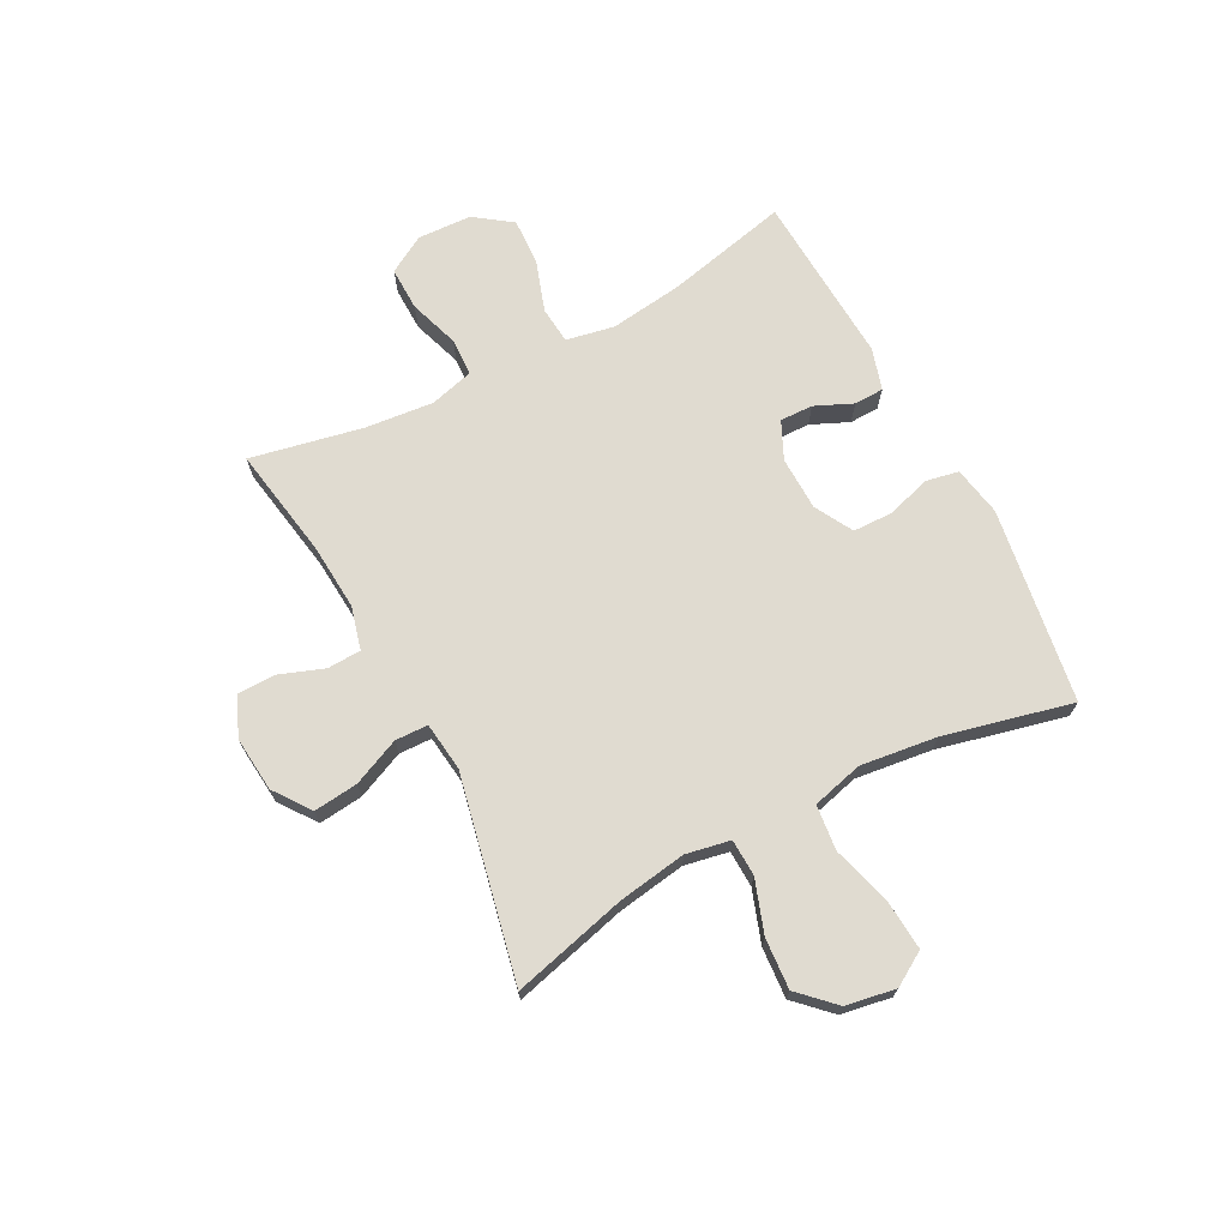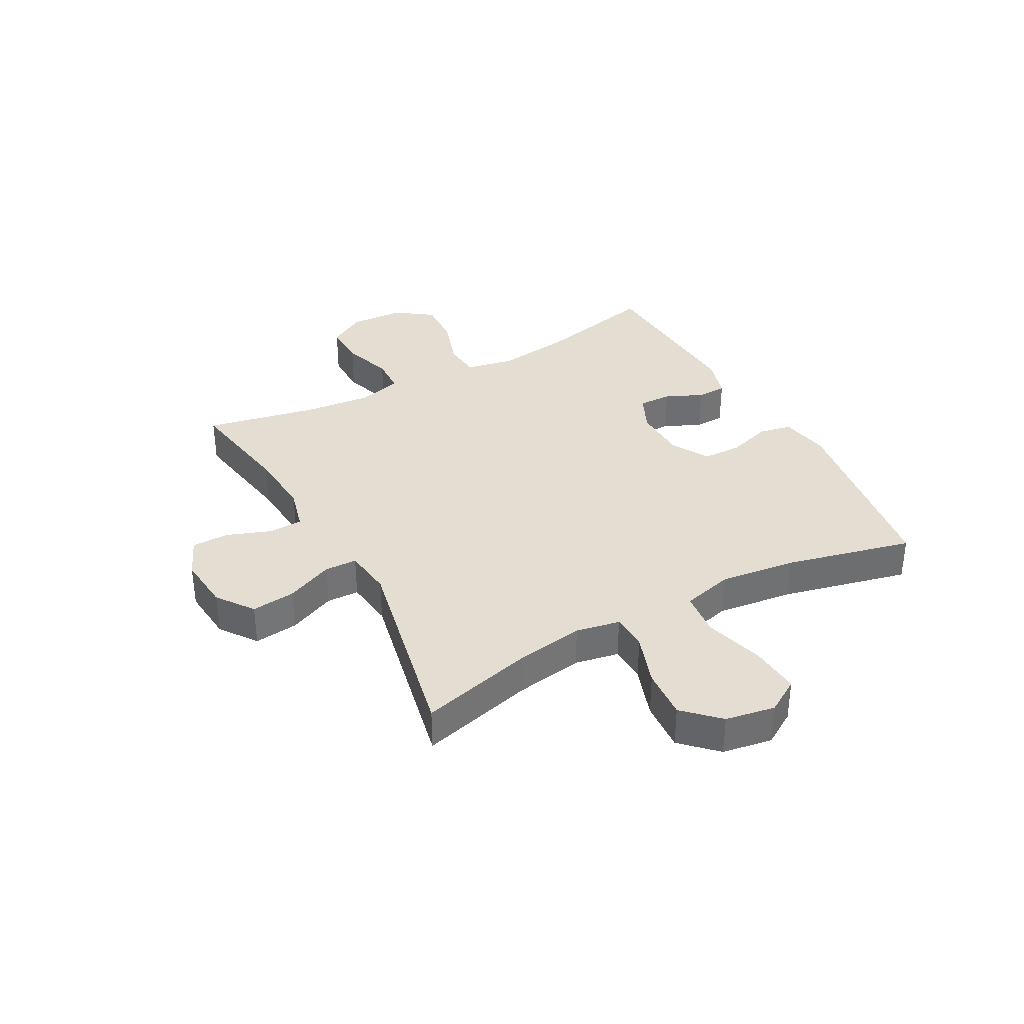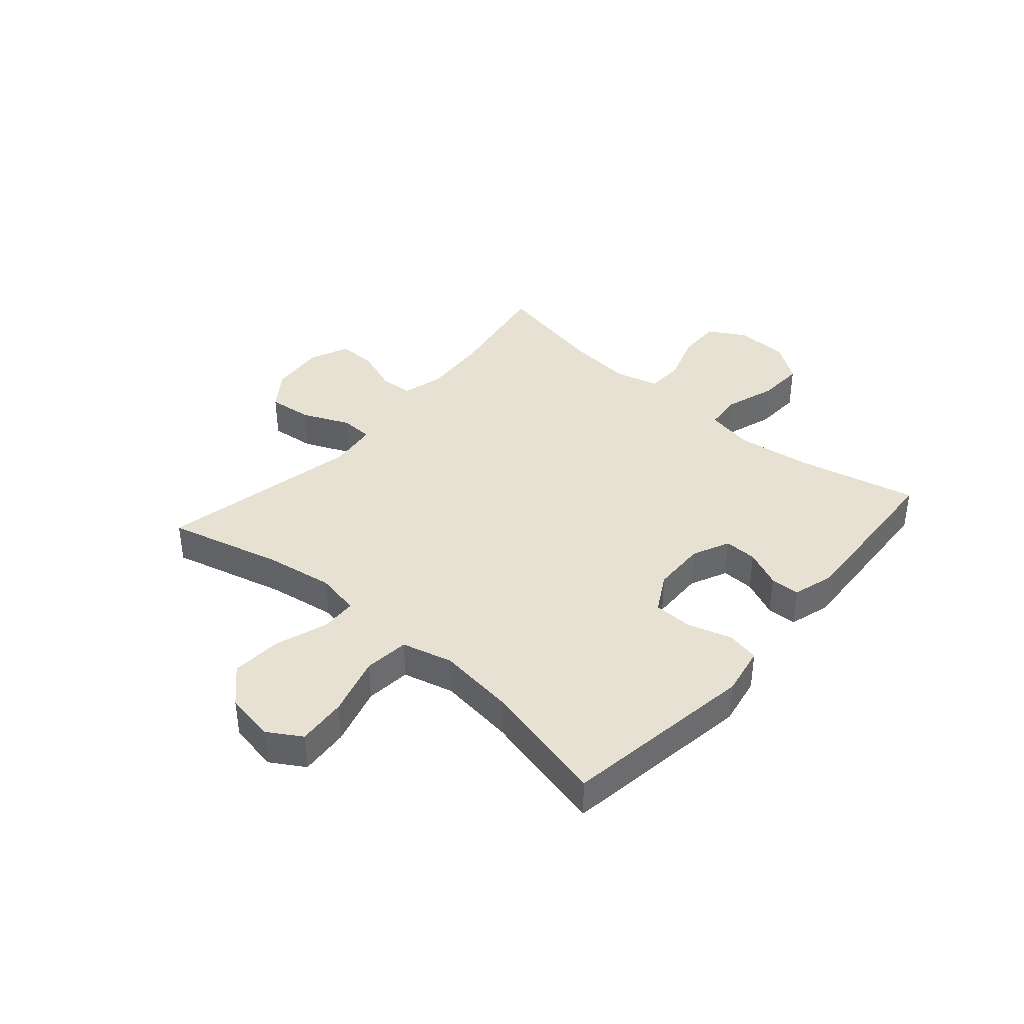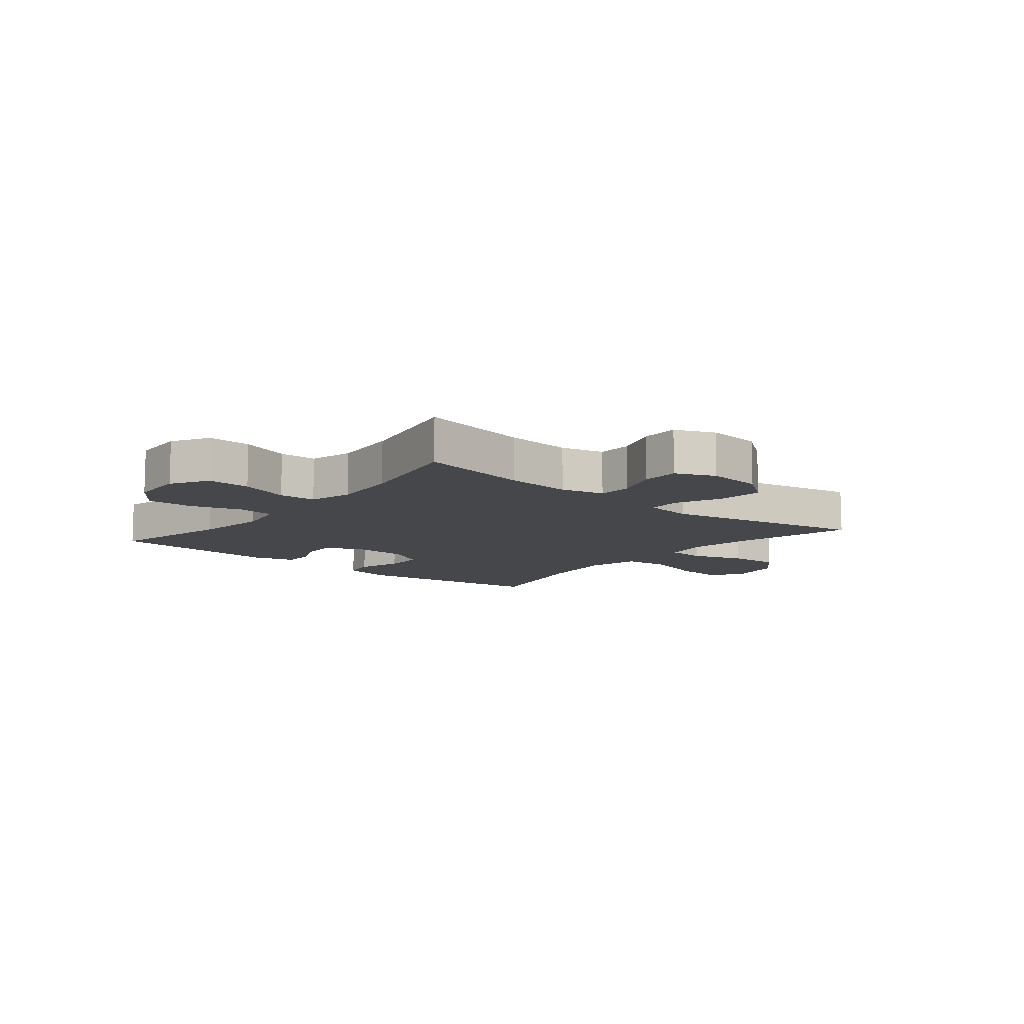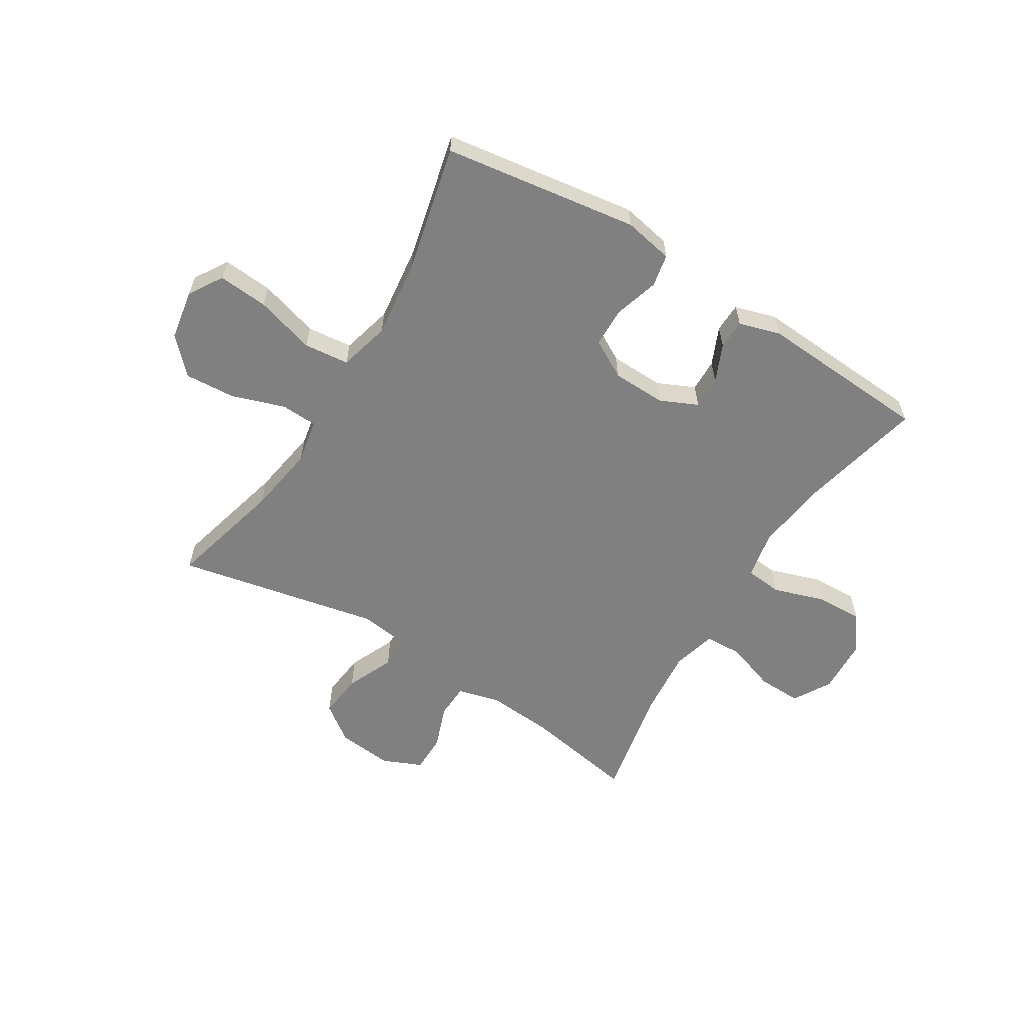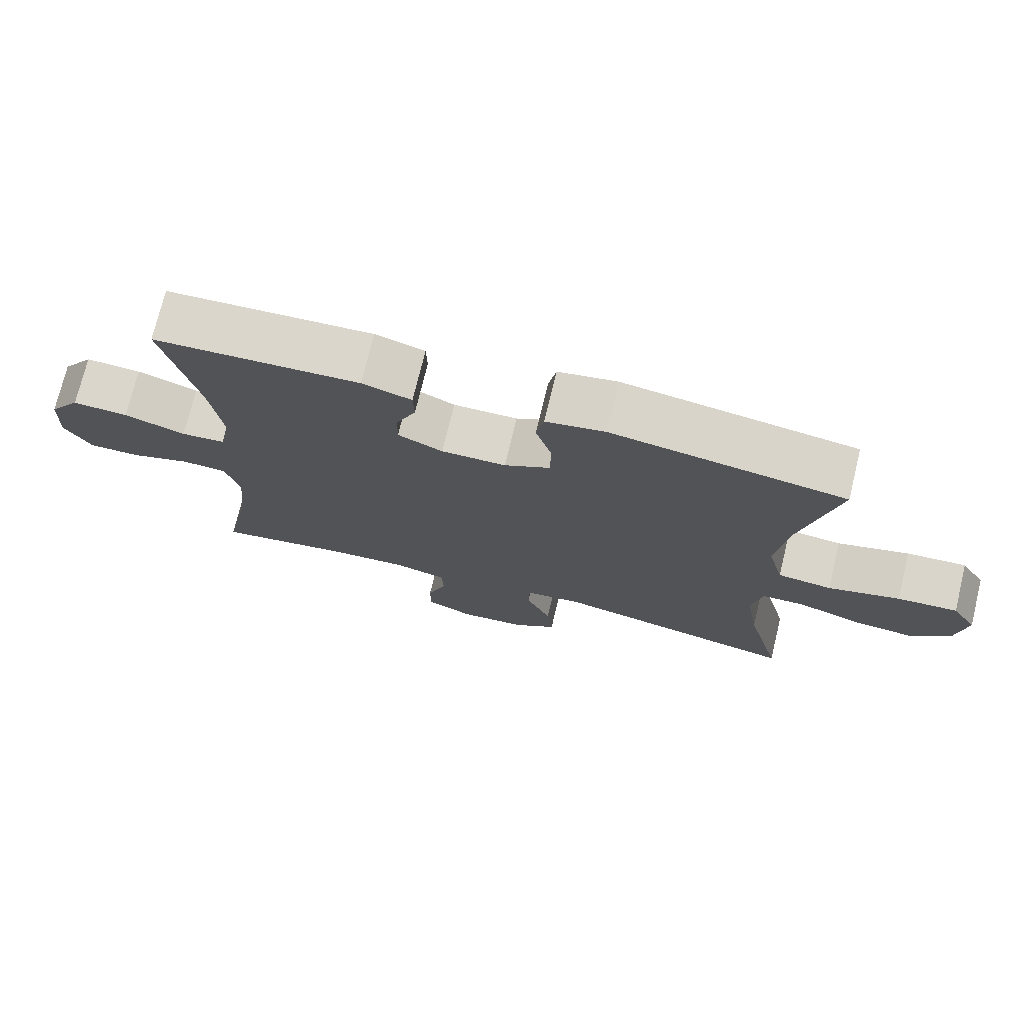
<metadata>
{"format":"obj","ext":"obj","renderer":"f3d","projection":"perspective","resolution":1024,"background":"white","views":[{"elev":70.2,"azim":-117.6,"up":"+Y"},{"elev":36.0,"azim":-118.5,"up":"+Y"},{"elev":39.5,"azim":-49.0,"up":"+Y"},{"elev":-10.5,"azim":140.3,"up":"+Y"},{"elev":-60.2,"azim":-31.8,"up":"+Y"},{"elev":73.8,"azim":-166.4,"up":"+Z"}]}
</metadata>
<code>
o path1732
v 0.1931 0.0375 0.5422
v 0.1198 0.0375 0.5202
v 0.1185 0.0375 0.4676
v 0.148 0.0375 0.4008
v 0.1494 0.0375 0.3424
v 0.08317 0.0375 0.3117
v -0.01255 0.0375 0.3142
v -0.08012 0.0375 0.352
v -0.0816 0.0375 0.4221
v -0.05776 0.0375 0.5007
v -0.06904 0.0375 0.5587
v -0.1569 0.0375 0.5754
v -0.5026 0.0375 0.524
v -0.449 0.0375 0.2974
v -0.4323 0.0375 0.161
v -0.4559 0.0375 0.07021
v -0.5363 0.0375 0.06172
v -0.6424 0.0375 0.09243
v -0.7311 0.0375 0.09938
v -0.7678 0.0375 0.03969
v -0.7525 0.0375 -0.04913
v -0.6938 0.0375 -0.1095
v -0.6039 0.0375 -0.1034
v -0.5107 0.0375 -0.07146
v -0.4455 0.0375 -0.07401
v -0.4305 0.0375 -0.1526
v -0.4498 0.0375 -0.2742
v -0.5026 0.0375 -0.4779
v -0.1425 0.0375 -0.4025
v -0.05595 0.0375 -0.4133
v -0.05415 0.0375 -0.4715
v -0.09104 0.0375 -0.5555
v -0.0998 0.0375 -0.6342
v -0.03505 0.0375 -0.6817
v 0.06306 0.0375 -0.6912
v 0.1329 0.0375 -0.6607
v 0.1334 0.0375 -0.5937
v 0.1047 0.0375 -0.515
v 0.1074 0.0375 -0.4548
v 0.1836 0.0375 -0.4349
v 0.3015 0.0375 -0.4438
v 0.4991 0.0375 -0.4779
v 0.4586 0.0375 -0.2775
v 0.4469 0.0375 -0.1578
v 0.4678 0.0375 -0.08034
v 0.5343 0.0375 -0.07744
v 0.6228 0.0375 -0.1072
v 0.7002 0.0375 -0.109
v 0.739 0.0375 -0.04244
v 0.7345 0.0375 0.05325
v 0.6877 0.0375 0.1188
v 0.6048 0.0375 0.1153
v 0.514 0.0375 0.08521
v 0.4485 0.0375 0.09135
v 0.4319 0.0375 0.177
v 0.4493 0.0375 0.3071
v 0.4991 0.0375 0.524
v 0.1931 -0.0375 0.5422
v 0.1198 -0.0375 0.5202
v 0.1185 -0.0375 0.4676
v 0.148 -0.0375 0.4008
v 0.1494 -0.0375 0.3424
v 0.08317 -0.0375 0.3117
v -0.01255 -0.0375 0.3142
v -0.08012 -0.0375 0.352
v -0.0816 -0.0375 0.4221
v -0.05776 -0.0375 0.5007
v -0.06904 -0.0375 0.5587
v -0.1569 -0.0375 0.5754
v -0.5026 -0.0375 0.524
v -0.449 -0.0375 0.2974
v -0.4323 -0.0375 0.161
v -0.4559 -0.0375 0.07021
v -0.5363 -0.0375 0.06172
v -0.6424 -0.0375 0.09243
v -0.7311 -0.0375 0.09938
v -0.7678 -0.0375 0.03969
v -0.7525 -0.0375 -0.04913
v -0.6938 -0.0375 -0.1095
v -0.6039 -0.0375 -0.1034
v -0.5107 -0.0375 -0.07146
v -0.4455 -0.0375 -0.07401
v -0.4305 -0.0375 -0.1526
v -0.4498 -0.0375 -0.2742
v -0.5026 -0.0375 -0.4779
v -0.1425 -0.0375 -0.4025
v -0.05595 -0.0375 -0.4133
v -0.05415 -0.0375 -0.4715
v -0.09104 -0.0375 -0.5555
v -0.0998 -0.0375 -0.6342
v -0.03505 -0.0375 -0.6817
v 0.06306 -0.0375 -0.6912
v 0.1329 -0.0375 -0.6607
v 0.1334 -0.0375 -0.5937
v 0.1047 -0.0375 -0.515
v 0.1074 -0.0375 -0.4548
v 0.1836 -0.0375 -0.4349
v 0.3015 -0.0375 -0.4438
v 0.4991 -0.0375 -0.4779
v 0.4586 -0.0375 -0.2775
v 0.4469 -0.0375 -0.1578
v 0.4678 -0.0375 -0.08034
v 0.5343 -0.0375 -0.07744
v 0.6228 -0.0375 -0.1072
v 0.7002 -0.0375 -0.109
v 0.739 -0.0375 -0.04244
v 0.7345 -0.0375 0.05325
v 0.6877 -0.0375 0.1188
v 0.6048 -0.0375 0.1153
v 0.514 -0.0375 0.08521
v 0.4485 -0.0375 0.09135
v 0.4319 -0.0375 0.177
v 0.4493 -0.0375 0.3071
v 0.4991 -0.0375 0.524
v 0.7002 0.0375 -0.109
v 0.7002 0.0375 -0.109
v 0.739 0.0375 -0.04244
v 0.7345 0.0375 0.05325
v 0.6877 0.0375 0.1188
v 0.6228 0.0375 -0.1072
v 0.6048 0.0375 0.1153
v 0.5343 0.0375 -0.07744
v 0.514 0.0375 0.08521
v 0.4678 0.0375 -0.08034
v 0.4678 0.0375 -0.08034
v 0.4485 0.0375 0.09135
v 0.4485 0.0375 0.09135
v 0.4991 0.0375 -0.4779
v 0.4991 0.0375 -0.4779
v 0.4586 0.0375 -0.2775
v 0.4493 0.0375 0.3071
v 0.4991 0.0375 0.524
v 0.4991 0.0375 0.524
v 0.4469 0.0375 -0.1578
v 0.4319 0.0375 0.177
v 0.3015 0.0375 -0.4438
v 0.1931 0.0375 0.5422
v 0.1836 0.0375 -0.4349
v 0.1198 0.0375 0.5202
v 0.1198 0.0375 0.5202
v 0.1074 0.0375 -0.4548
v 0.1074 0.0375 -0.4548
v 0.148 0.0375 0.4008
v 0.1494 0.0375 0.3424
v 0.1494 0.0375 0.3424
v 0.08317 0.0375 0.3117
v 0.1185 0.0375 0.4676
v 0.1329 0.0375 -0.6607
v 0.1329 0.0375 -0.6607
v 0.1334 0.0375 -0.5937
v 0.1047 0.0375 -0.515
v 0.06306 0.0375 -0.6912
v -0.01255 0.0375 0.3142
v -0.03505 0.0375 -0.6817
v -0.08012 0.0375 0.352
v -0.0998 0.0375 -0.6342
v -0.05595 0.0375 -0.4133
v -0.05595 0.0375 -0.4133
v -0.05415 0.0375 -0.4715
v -0.09104 0.0375 -0.5555
v -0.1425 0.0375 -0.4025
v -0.0816 0.0375 0.4221
v -0.05776 0.0375 0.5007
v -0.06904 0.0375 0.5587
v -0.06904 0.0375 0.5587
v -0.1569 0.0375 0.5754
v -0.5026 0.0375 -0.4779
v -0.5026 0.0375 -0.4779
v -0.4498 0.0375 -0.2742
v -0.4305 0.0375 -0.1526
v -0.4455 0.0375 -0.07401
v -0.4455 0.0375 -0.07401
v -0.449 0.0375 0.2974
v -0.4323 0.0375 0.161
v -0.4559 0.0375 0.07021
v -0.4559 0.0375 0.07021
v -0.5107 0.0375 -0.07146
v -0.5363 0.0375 0.06172
v -0.5026 0.0375 0.524
v -0.5026 0.0375 0.524
v -0.6039 0.0375 -0.1034
v -0.6424 0.0375 0.09243
v -0.6938 0.0375 -0.1095
v -0.7311 0.0375 0.09938
v -0.7311 0.0375 0.09938
v -0.7525 0.0375 -0.04913
v -0.7678 0.0375 0.03969
v 0.7002 -0.0375 -0.109
v 0.7002 -0.0375 -0.109
v 0.739 -0.0375 -0.04244
v 0.7345 -0.0375 0.05325
v 0.6877 -0.0375 0.1188
v 0.6228 -0.0375 -0.1072
v 0.6048 -0.0375 0.1153
v 0.5343 -0.0375 -0.07744
v 0.514 -0.0375 0.08521
v 0.4678 -0.0375 -0.08034
v 0.4678 -0.0375 -0.08034
v 0.4485 -0.0375 0.09135
v 0.4485 -0.0375 0.09135
v 0.4991 -0.0375 -0.4779
v 0.4991 -0.0375 -0.4779
v 0.4586 -0.0375 -0.2775
v 0.4493 -0.0375 0.3071
v 0.4991 -0.0375 0.524
v 0.4991 -0.0375 0.524
v 0.4469 -0.0375 -0.1578
v 0.4319 -0.0375 0.177
v 0.3015 -0.0375 -0.4438
v 0.1931 -0.0375 0.5422
v 0.1836 -0.0375 -0.4349
v 0.1198 -0.0375 0.5202
v 0.1198 -0.0375 0.5202
v 0.1074 -0.0375 -0.4548
v 0.1074 -0.0375 -0.4548
v 0.148 -0.0375 0.4008
v 0.1494 -0.0375 0.3424
v 0.1494 -0.0375 0.3424
v 0.08317 -0.0375 0.3117
v 0.1185 -0.0375 0.4676
v 0.1329 -0.0375 -0.6607
v 0.1329 -0.0375 -0.6607
v 0.1334 -0.0375 -0.5937
v 0.1047 -0.0375 -0.515
v 0.06306 -0.0375 -0.6912
v -0.01255 -0.0375 0.3142
v -0.03505 -0.0375 -0.6817
v -0.08012 -0.0375 0.352
v -0.0998 -0.0375 -0.6342
v -0.05595 -0.0375 -0.4133
v -0.05595 -0.0375 -0.4133
v -0.05415 -0.0375 -0.4715
v -0.09104 -0.0375 -0.5555
v -0.1425 -0.0375 -0.4025
v -0.0816 -0.0375 0.4221
v -0.05776 -0.0375 0.5007
v -0.06904 -0.0375 0.5587
v -0.06904 -0.0375 0.5587
v -0.1569 -0.0375 0.5754
v -0.5026 -0.0375 -0.4779
v -0.5026 -0.0375 -0.4779
v -0.4498 -0.0375 -0.2742
v -0.4305 -0.0375 -0.1526
v -0.4455 -0.0375 -0.07401
v -0.4455 -0.0375 -0.07401
v -0.449 -0.0375 0.2974
v -0.4323 -0.0375 0.161
v -0.4559 -0.0375 0.07021
v -0.4559 -0.0375 0.07021
v -0.5107 -0.0375 -0.07146
v -0.5363 -0.0375 0.06172
v -0.5026 -0.0375 0.524
v -0.5026 -0.0375 0.524
v -0.6039 -0.0375 -0.1034
v -0.6424 -0.0375 0.09243
v -0.6938 -0.0375 -0.1095
v -0.7311 -0.0375 0.09938
v -0.7311 -0.0375 0.09938
v -0.7525 -0.0375 -0.04913
v -0.7678 -0.0375 0.03969
f 210 204 205
f 211 209 203
f 230 214 211
f 255 254 251
f 242 234 243
f 259 254 255
f 191 193 190
f 226 230 219
f 250 251 254
f 210 216 204
f 232 214 230
f 243 234 244
f 224 225 223
f 254 259 256
f 190 193 188
f 237 239 236
f 219 207 199
f 248 250 244
f 225 224 227
f 226 234 230
f 257 260 255
f 251 250 248
f 230 211 207
f 196 195 194
f 227 233 229
f 244 234 226
f 195 193 194
f 214 232 224
f 220 210 212
f 217 219 208
f 247 228 246
f 196 197 195
f 216 217 204
f 223 225 221
f 208 219 199
f 194 191 192
f 246 239 252
f 227 224 233
f 235 246 228
f 207 211 203
f 248 244 226
f 199 197 196
f 260 259 255
f 233 224 232
f 247 248 226
f 239 246 235
f 236 239 235
f 194 193 191
f 234 242 240
f 207 197 199
f 216 210 220
f 204 217 208
f 219 230 207
f 228 247 226
f 203 209 201
f 116 49 106 189
f 49 50 107 106
f 50 51 108 107
f 47 48 105 104
f 51 52 109 108
f 46 47 104 103
f 52 53 110 109
f 125 46 103 198
f 53 127 200 110
f 129 43 100 202
f 56 133 206 113
f 44 45 102 101
f 43 44 101 100
f 55 56 113 112
f 54 55 112 111
f 41 42 99 98
f 57 1 58 114
f 40 41 98 97
f 1 140 213 58
f 142 40 97 215
f 4 145 218 61
f 5 6 63 62
f 3 4 61 60
f 2 3 60 59
f 149 37 94 222
f 37 38 95 94
f 35 36 93 92
f 38 39 96 95
f 6 7 64 63
f 34 35 92 91
f 7 8 65 64
f 33 34 91 90
f 158 31 88 231
f 32 33 90 89
f 31 32 89 88
f 29 30 87 86
f 9 10 67 66
f 10 165 238 67
f 11 12 69 68
f 8 9 66 65
f 168 29 86 241
f 27 28 85 84
f 26 27 84 83
f 172 26 83 245
f 14 15 72 71
f 15 176 249 72
f 24 25 82 81
f 16 17 74 73
f 180 14 71 253
f 12 13 70 69
f 23 24 81 80
f 17 18 75 74
f 22 23 80 79
f 18 185 258 75
f 21 22 79 78
f 20 21 78 77
f 19 20 77 76
f 137 132 131
f 138 130 136
f 157 138 141
f 182 178 181
f 169 170 161
f 186 182 181
f 118 117 120
f 153 146 157
f 177 181 178
f 137 131 143
f 159 157 141
f 170 171 161
f 151 150 152
f 181 183 186
f 117 115 120
f 164 163 166
f 146 126 134
f 175 171 177
f 152 154 151
f 153 157 161
f 184 182 187
f 178 175 177
f 157 134 138
f 123 121 122
f 154 156 160
f 171 153 161
f 122 121 120
f 141 151 159
f 147 139 137
f 144 135 146
f 174 173 155
f 123 122 124
f 143 131 144
f 150 148 152
f 135 126 146
f 121 119 118
f 173 179 166
f 154 160 151
f 162 155 173
f 134 130 138
f 175 153 171
f 126 123 124
f 187 182 186
f 160 159 151
f 174 153 175
f 166 162 173
f 163 162 166
f 121 118 120
f 161 167 169
f 134 126 124
f 143 147 137
f 131 135 144
f 146 134 157
f 155 153 174
f 130 128 136

</code>
